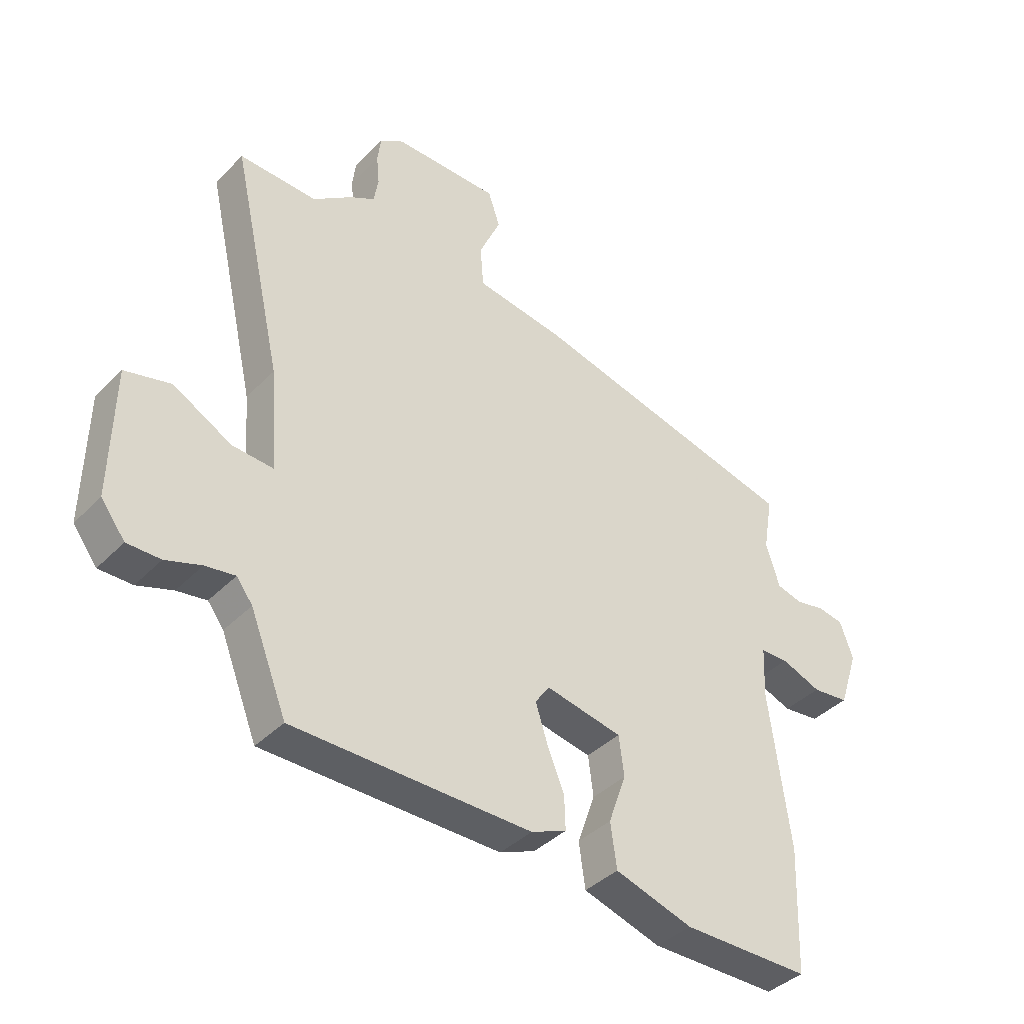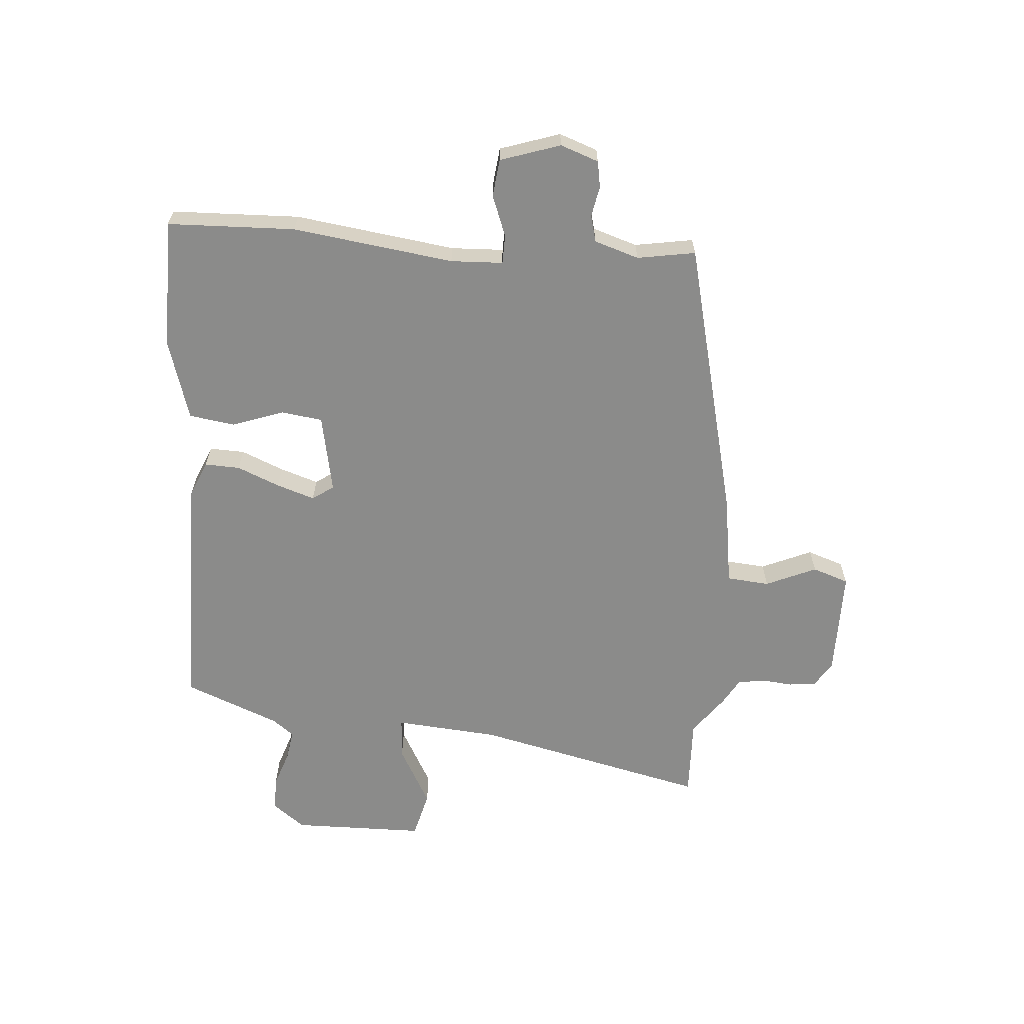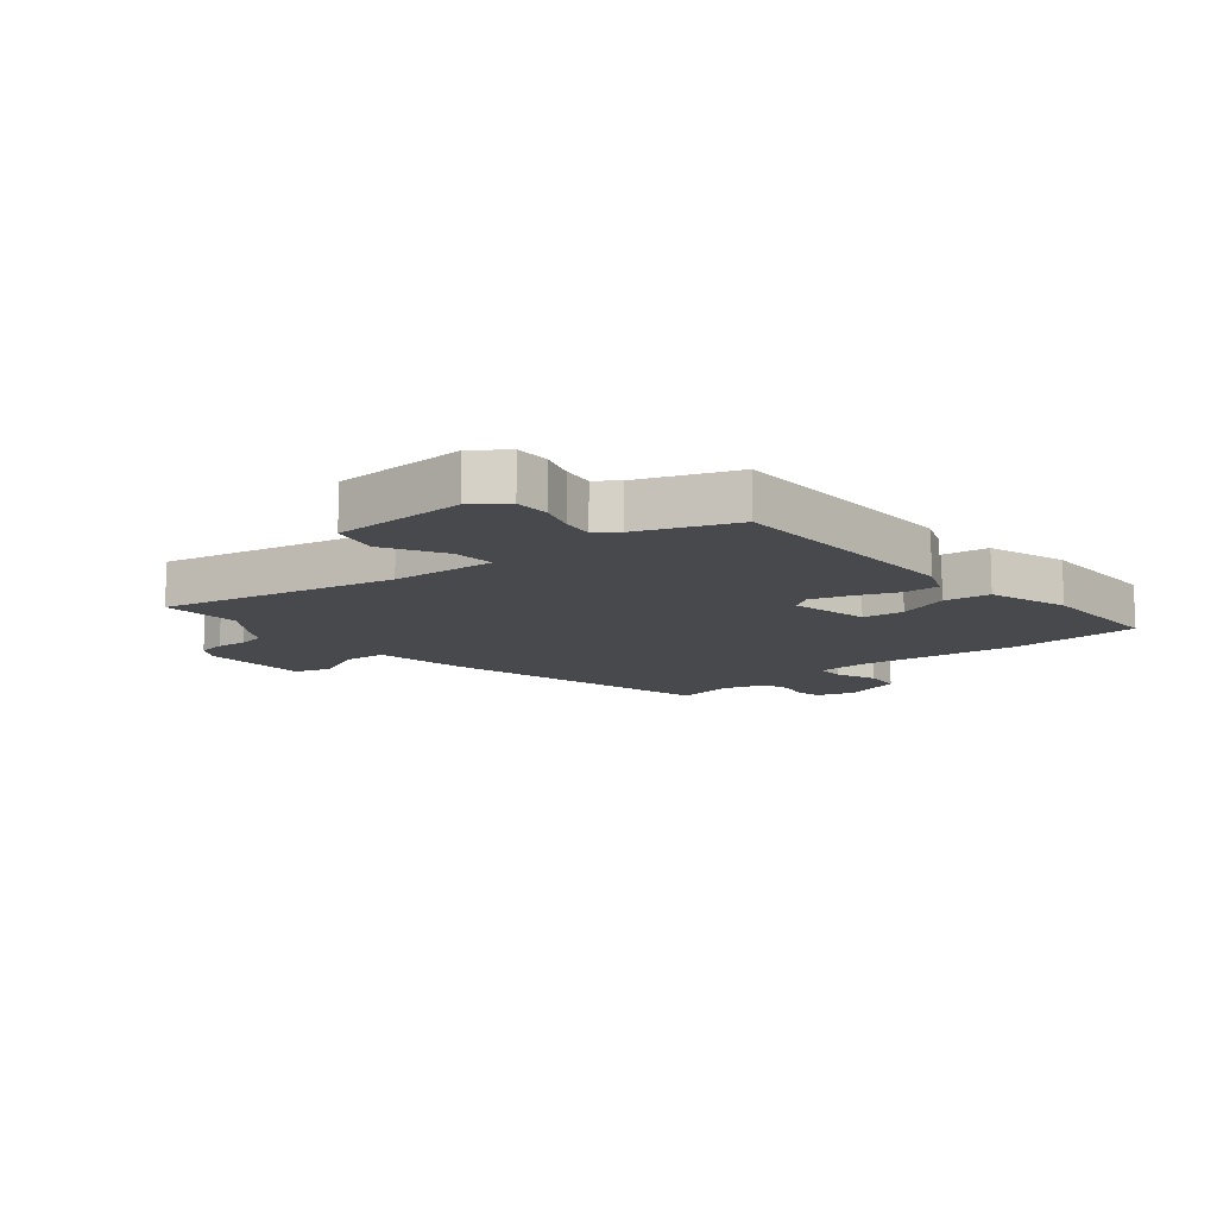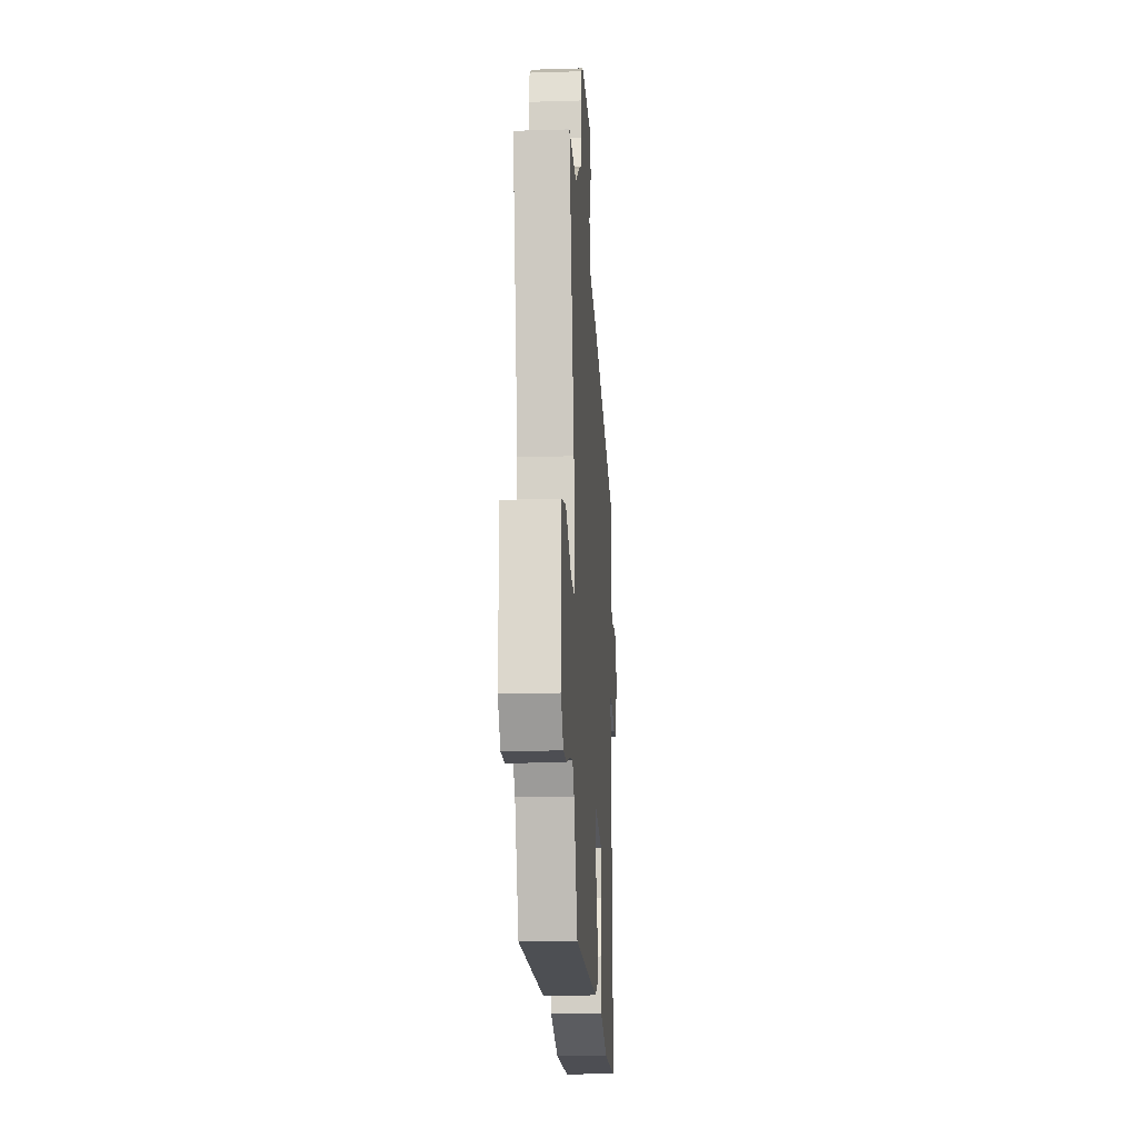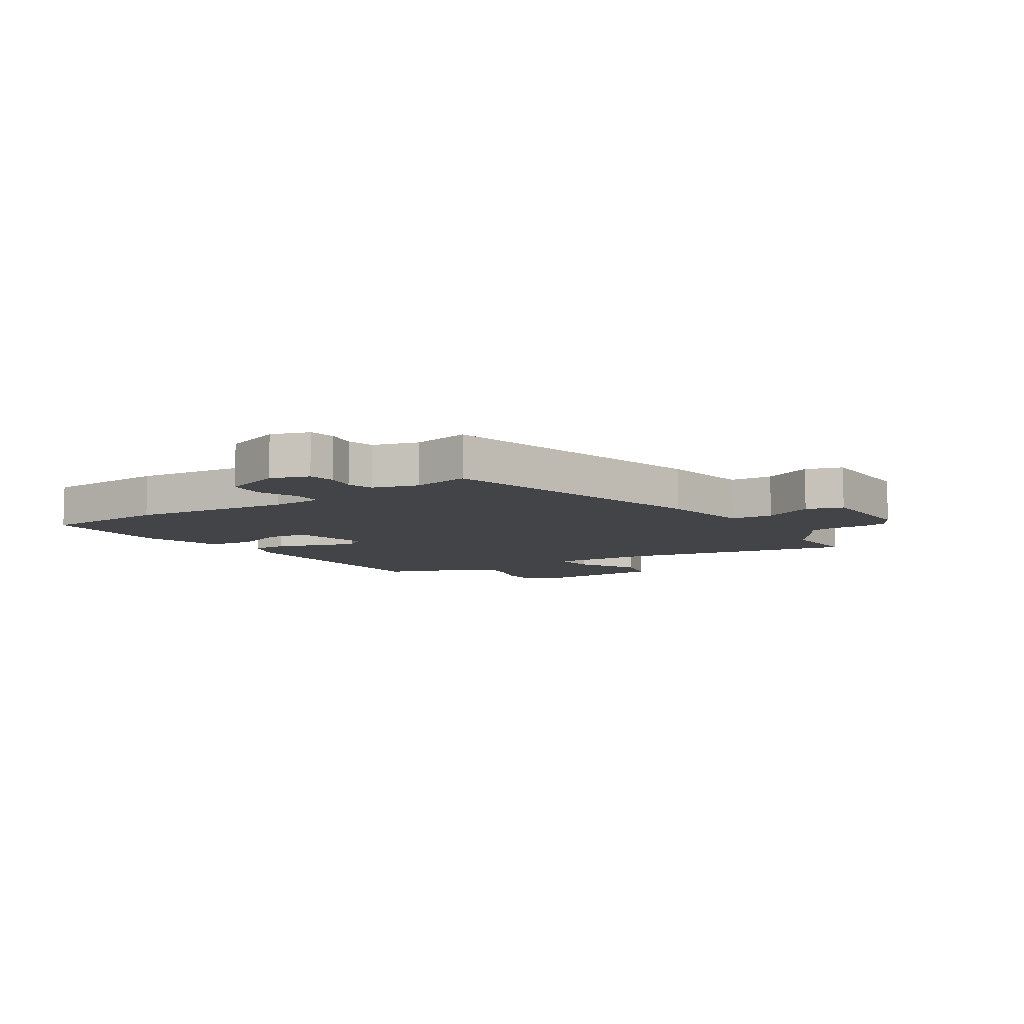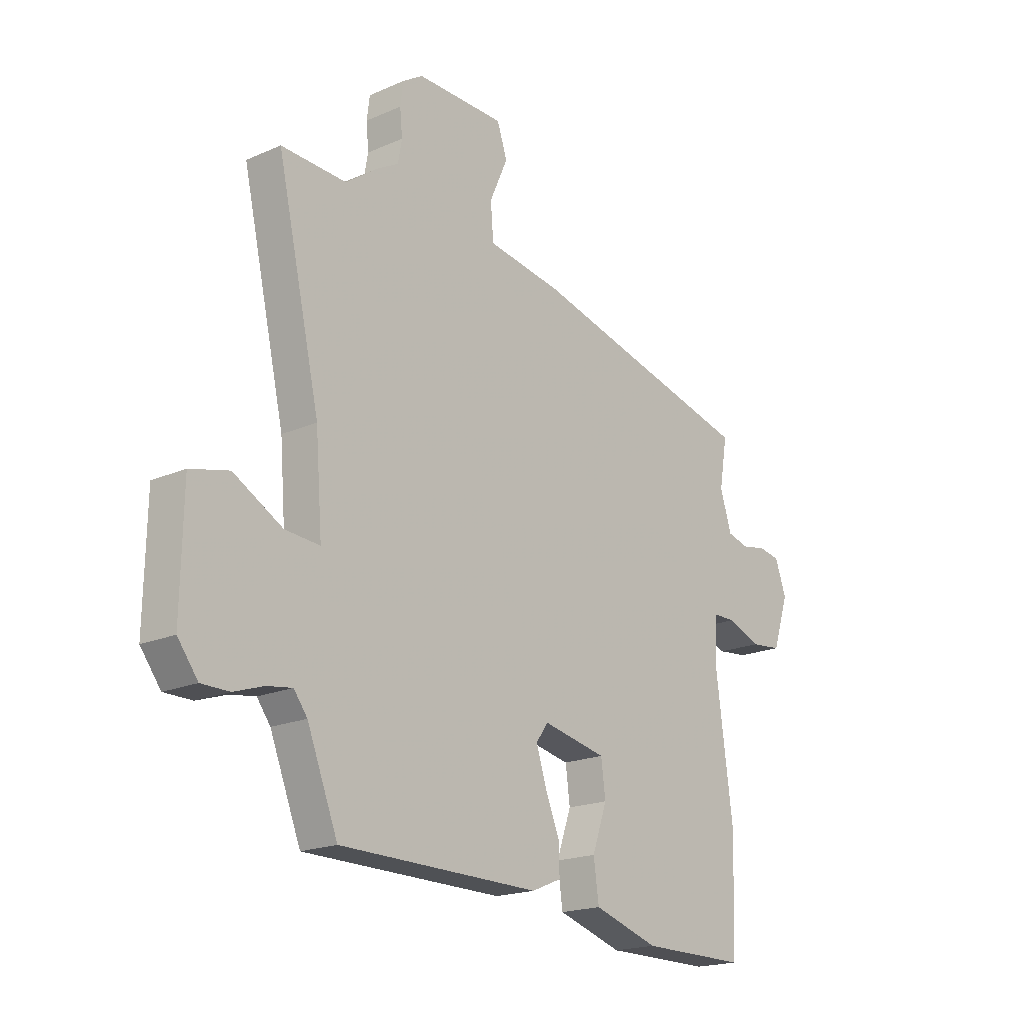
<metadata>
{"format":"obj","ext":"obj","renderer":"f3d","projection":"perspective","resolution":1024,"background":"white","views":[{"elev":-39.4,"azim":141.1,"up":"+Z"},{"elev":-63.7,"azim":-94.6,"up":"+Y"},{"elev":-12.1,"azim":130.3,"up":"+Y"},{"elev":-17.3,"azim":93.5,"up":"+Z"},{"elev":-8.3,"azim":-55.8,"up":"+Y"},{"elev":-19.2,"azim":129.5,"up":"+Z"}]}
</metadata>
<code>
v -0.499 0.07 -0.532
v -0.507 0.07 -0.314
v -0.471 0.07 -0.039
v -0.475 0.07 0.05
v -0.524 0.07 0.051
v -0.594 0.07 0.024
v -0.658 0.07 0.031
v -0.692 0.07 0.133
v -0.669 0.07 0.198
v -0.624 0.07 0.206
v -0.572 0.07 0.196
v -0.527 0.07 0.208
v -0.503 0.07 0.284
v -0.52 0.07 0.383
v -0.043 0.07 0.5
v 0.113 0.07 0.524
v 0.119 0.07 0.597
v 0.081 0.07 0.683
v 0.102 0.07 0.745
v 0.287 0.07 0.746
v 0.329 0.07 0.719
v 0.335 0.07 0.672
v 0.33 0.07 0.619
v 0.338 0.07 0.573
v 0.382 0.07 0.548
v 0.45 0.07 0.498
v 0.586 0.07 0.503
v 0.496 0.07 0.105
v 0.482 0.07 -0.073
v 0.554 0.07 -0.068
v 0.656 0.07 -0.012
v 0.736 0.07 -0.032
v 0.74 0.07 -0.259
v 0.698 0.07 -0.314
v 0.64 0.07 -0.314
v 0.578 0.07 -0.293
v 0.526 0.07 -0.285
v 0.498 0.07 -0.322
v 0.434 0.07 -0.483
v 0.017 0.07 -0.487
v -0.045 0.07 -0.461
v -0.043 0.07 -0.401
v -0.013 0.07 -0.328
v 0.008 0.07 -0.263
v -0.017 0.07 -0.227
v -0.151 0.07 -0.254
v -0.16 0.07 -0.324
v -0.129 0.07 -0.412
v -0.14 0.07 -0.49
v -0.276 0.07 -0.532
v -0.499 0 -0.532
v -0.507 0 -0.314
v -0.471 0 -0.039
v -0.475 0 0.05
v -0.524 0 0.051
v -0.594 0 0.024
v -0.658 0 0.031
v -0.692 0 0.133
v -0.669 0 0.198
v -0.624 0 0.206
v -0.572 0 0.196
v -0.527 0 0.208
v -0.503 0 0.284
v -0.52 0 0.383
v -0.043 0 0.5
v 0.113 0 0.524
v 0.119 0 0.597
v 0.081 0 0.683
v 0.102 0 0.745
v 0.287 0 0.746
v 0.329 0 0.719
v 0.335 0 0.672
v 0.33 0 0.619
v 0.338 0 0.573
v 0.382 0 0.548
v 0.45 0 0.498
v 0.586 0 0.503
v 0.496 0 0.105
v 0.482 0 -0.073
v 0.554 0 -0.068
v 0.656 0 -0.012
v 0.736 0 -0.032
v 0.74 0 -0.259
v 0.698 0 -0.314
v 0.64 0 -0.314
v 0.578 0 -0.293
v 0.526 0 -0.285
v 0.498 0 -0.322
v 0.434 0 -0.483
v 0.017 0 -0.487
v -0.045 0 -0.461
v -0.043 0 -0.401
v -0.013 0 -0.328
v 0.008 0 -0.263
v -0.017 0 -0.227
v -0.151 0 -0.254
v -0.16 0 -0.324
v -0.129 0 -0.412
v -0.14 0 -0.49
v -0.276 0 -0.532
f 47 48 49 50
f 46 47 50 1
f 40 41 42 43
f 38 39 40 43
f 37 38 43 44
f 33 34 35 36
f 33 36 37
f 30 31 32 33
f 29 30 33 37
f 26 27 28
f 24 25 26 28
f 24 28 29
f 20 21 22 23
f 20 23 24
f 17 18 19 20
f 16 17 20 24
f 13 14 15 16
f 12 13 16 24
f 8 9 10 11
f 8 11 12
f 5 6 7 8
f 4 5 8 12
f 46 1 2 3
f 45 46 3 4
f 37 44 45
f 24 29 37 45
f 4 12 24 45
f 100 99 98 97
f 51 100 97 96
f 93 92 91 90
f 93 90 89 88
f 94 93 88 87
f 86 85 84 83
f 87 86 83
f 83 82 81 80
f 87 83 80 79
f 78 77 76
f 78 76 75 74
f 79 78 74
f 73 72 71 70
f 74 73 70
f 70 69 68 67
f 74 70 67 66
f 66 65 64 63
f 74 66 63 62
f 61 60 59 58
f 62 61 58
f 58 57 56 55
f 62 58 55 54
f 53 52 51 96
f 54 53 96 95
f 95 94 87
f 95 87 79 74
f 95 74 62 54
f 1 51 52 2
f 2 52 53 3
f 3 53 54 4
f 4 54 55 5
f 5 55 56 6
f 6 56 57 7
f 7 57 58 8
f 8 58 59 9
f 9 59 60 10
f 10 60 61 11
f 11 61 62 12
f 12 62 63 13
f 13 63 64 14
f 14 64 65 15
f 15 65 66 16
f 16 66 67 17
f 17 67 68 18
f 18 68 69 19
f 19 69 70 20
f 20 70 71 21
f 21 71 72 22
f 22 72 73 23
f 23 73 74 24
f 24 74 75 25
f 25 75 76 26
f 26 76 77 27
f 27 77 78 28
f 28 78 79 29
f 29 79 80 30
f 30 80 81 31
f 31 81 82 32
f 32 82 83 33
f 33 83 84 34
f 34 84 85 35
f 35 85 86 36
f 36 86 87 37
f 37 87 88 38
f 38 88 89 39
f 39 89 90 40
f 40 90 91 41
f 41 91 92 42
f 42 92 93 43
f 43 93 94 44
f 44 94 95 45
f 45 95 96 46
f 46 96 97 47
f 47 97 98 48
f 48 98 99 49
f 49 99 100 50
f 50 100 51 1

</code>
